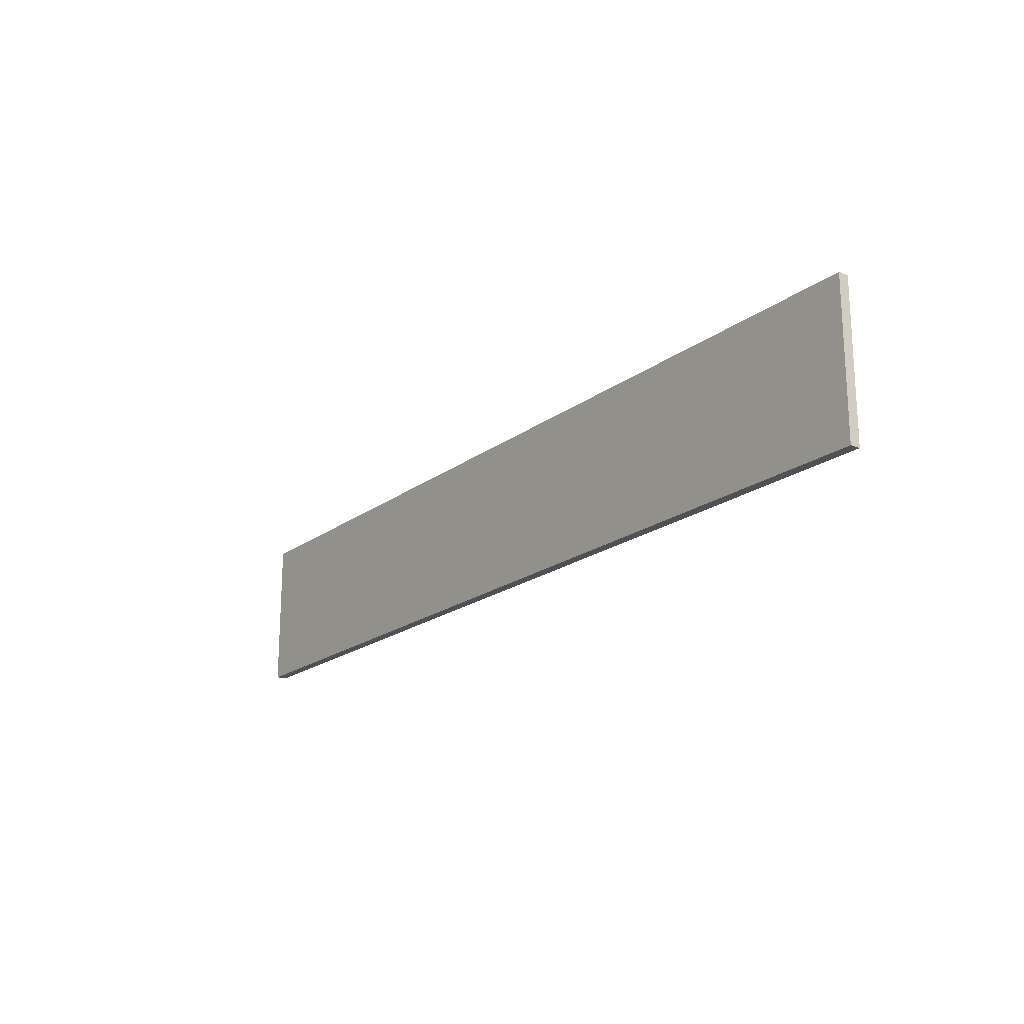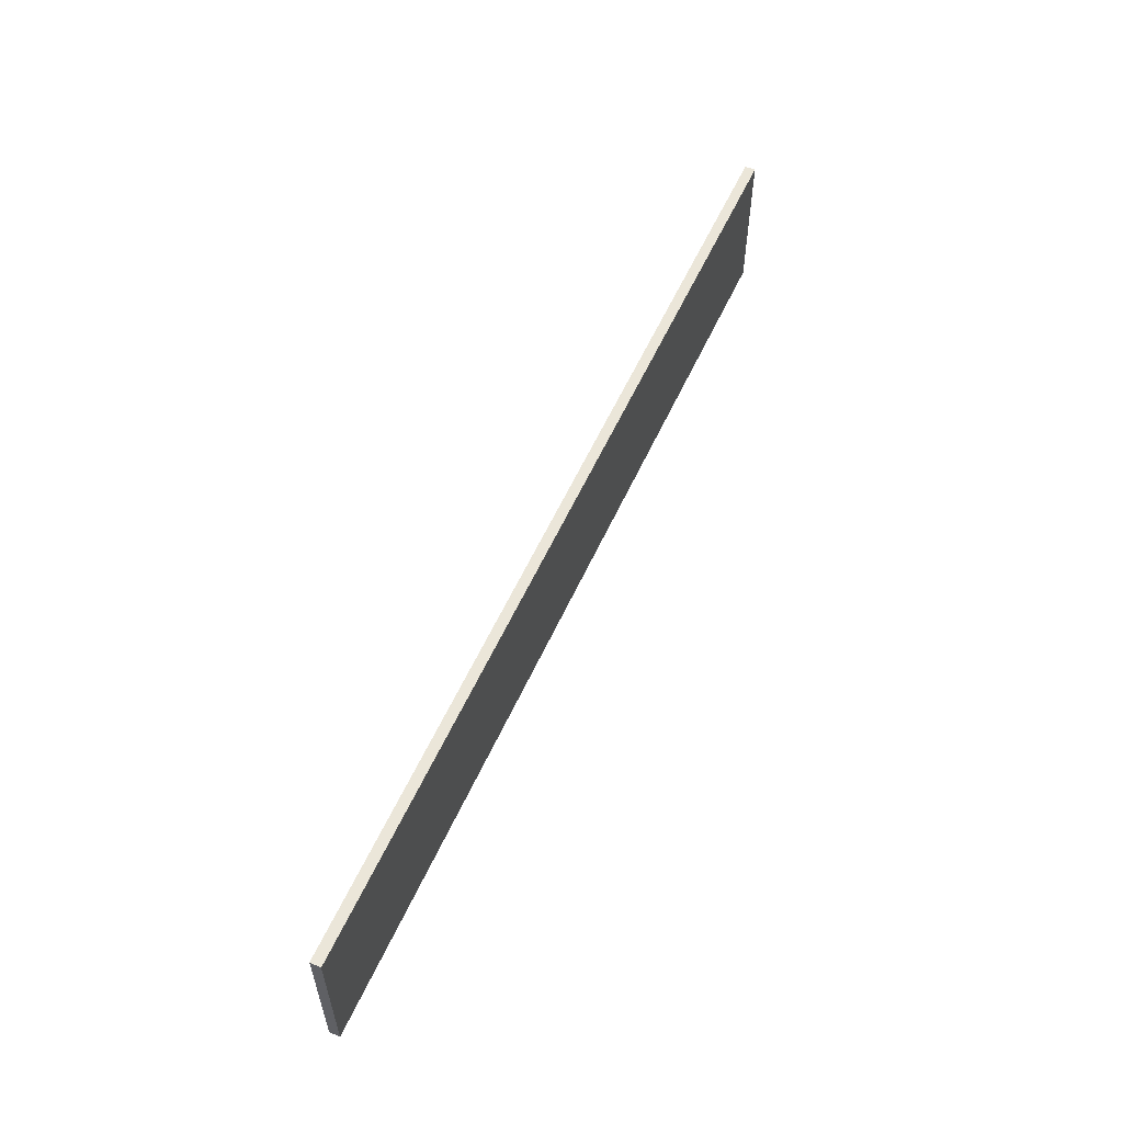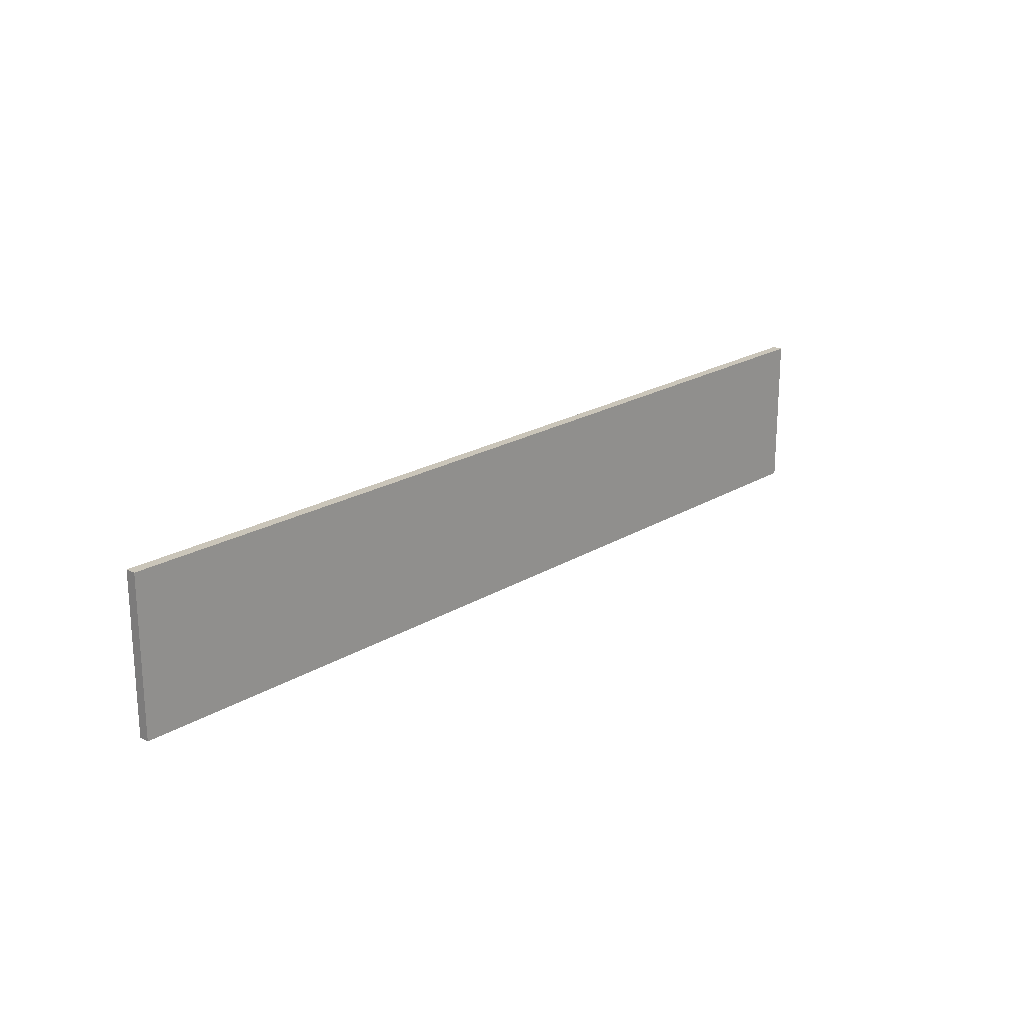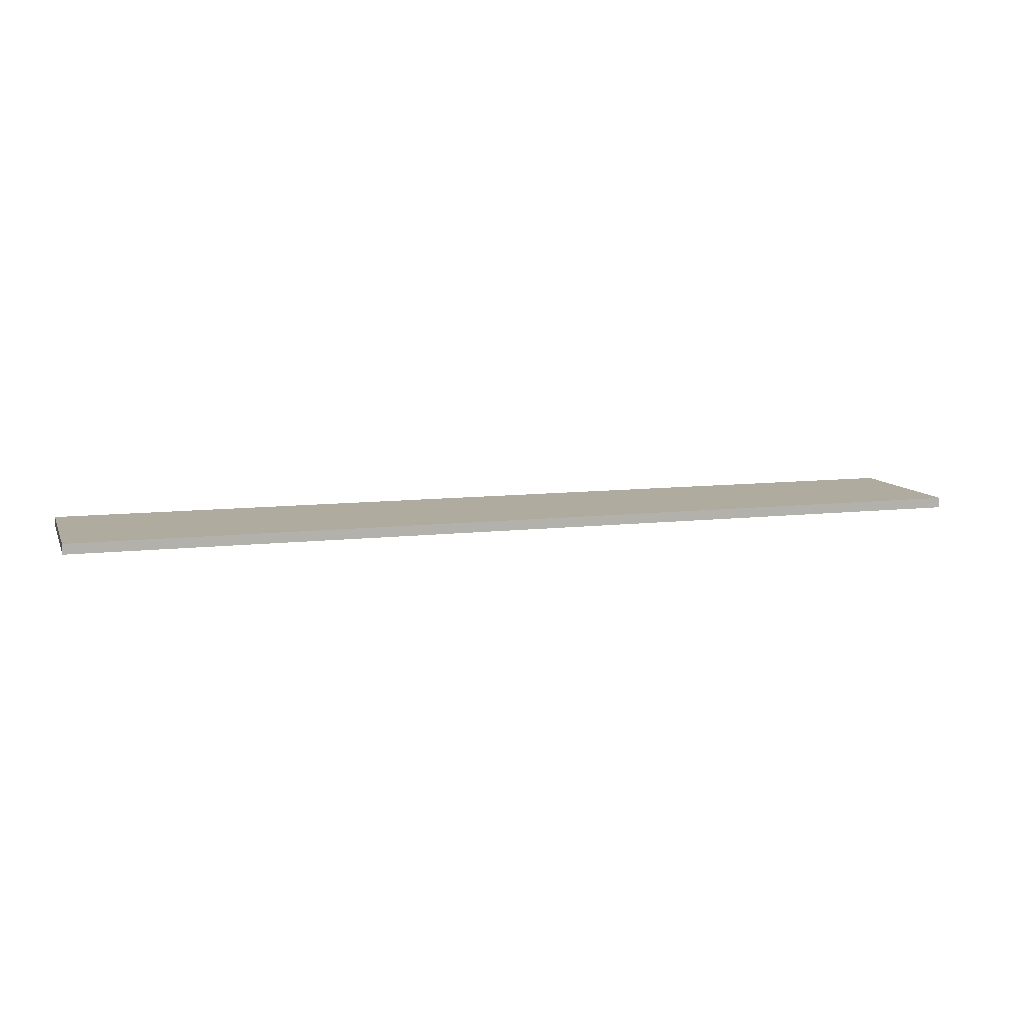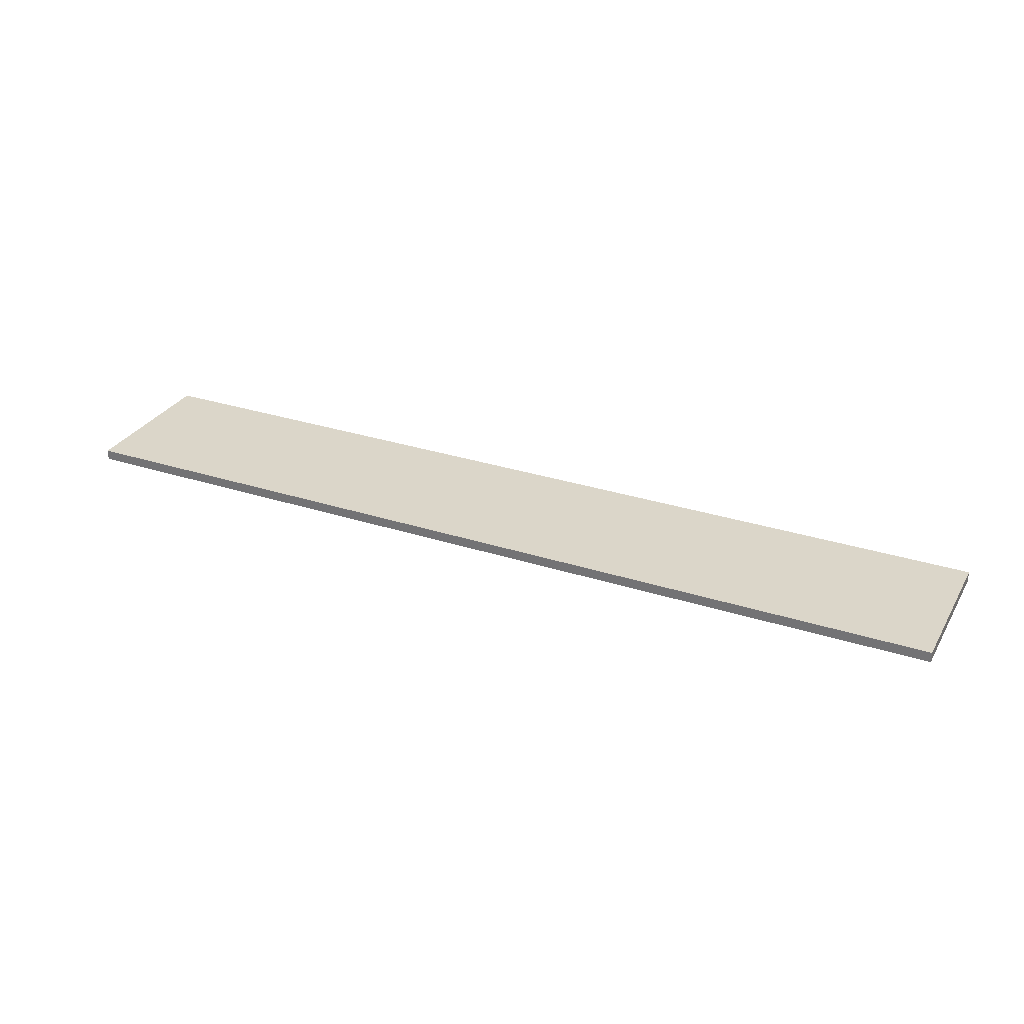
<metadata>
{"format":"obj","ext":"obj","renderer":"f3d","projection":"perspective","resolution":1024,"background":"white","views":[{"elev":-19.6,"azim":53.6,"up":"+Z"},{"elev":56.8,"azim":-65.8,"up":"+Z"},{"elev":20.6,"azim":-47.7,"up":"+Z"},{"elev":9.6,"azim":163.0,"up":"+Y"},{"elev":30.0,"azim":25.3,"up":"+Y"}]}
</metadata>
<code>
o
v -4.5 0 0.7
v -4.5 0 0.6
v -4.5 0 -0.7
v -4.5 0 -0.8
v -4.5 0.1 0.7
v -4.5 0.1 0.6
v -4.5 0.1 -0.7
v -4.5 0.1 -0.8
v 4.5 0 0.7
v 4.5 0 0.6
v 4.5 0 0
v 4.5 0 -0.1
v 4.5 0 -0.7
v 4.5 0 -0.8
v 4.5 0.1 0.7
v 4.5 0.1 0.6
v 4.5 0.1 0
v 4.5 0.1 -0.1
v 4.5 0.1 -0.7
v 4.5 0.1 -0.8
v -4.5 0 0.7
v -4.5 0.1 0.7
v 4.5 0 0.7
v 4.5 0.1 0.7
v -4.5 0 -0.8
v -4.5 0.1 -0.8
v 4.5 0 -0.8
v 4.5 0.1 -0.8
v -4.5 0 0.7
v 4.5 0 0.7
v -4.5 0 0.6
v 4.5 0 0.6
v -4.4 0 0
v -4.2 0 0
v -4.1 0 0
v -3.9 0 0
v -3.8 0 0
v -3.6 0 0
v -3.5 0 0
v -3.3 0 0
v -3.2 0 0
v -3 0 0
v -2.9 0 0
v -2.7 0 0
v -2.6 0 0
v -2.4 0 0
v -2.3 0 0
v -2.1 0 0
v -2 0 0
v -1.8 0 0
v -1.7 0 0
v -1.5 0 0
v -1.4 0 0
v -1.2 0 0
v -1.1 0 0
v -0.9 0 0
v -0.8 0 0
v -0.6 0 0
v -0.5 0 0
v -0.3 0 0
v -0.2 0 0
v 0 0 0
v 0.1 0 0
v 0.3 0 0
v 0.4 0 0
v 0.6 0 0
v 0.7 0 0
v 0.9 0 0
v 1 0 0
v 1.2 0 0
v 1.3 0 0
v 1.5 0 0
v 1.6 0 0
v 1.8 0 0
v 1.9 0 0
v 2.1 0 0
v 2.2 0 0
v 2.4 0 0
v 2.5 0 0
v 2.7 0 0
v 2.8 0 0
v 3 0 0
v 3.1 0 0
v 3.3 0 0
v 3.4 0 0
v 3.6 0 0
v 3.7 0 0
v 3.9 0 0
v 4 0 0
v 4.2 0 0
v 4.3 0 0
v 4.5 0 0
v -4.4 0 -0.1
v -4.2 0 -0.1
v -4.1 0 -0.1
v -3.9 0 -0.1
v -3.8 0 -0.1
v -3.6 0 -0.1
v -3.5 0 -0.1
v -3.3 0 -0.1
v -3.2 0 -0.1
v -3 0 -0.1
v -2.9 0 -0.1
v -2.7 0 -0.1
v -2.6 0 -0.1
v -2.4 0 -0.1
v -2.3 0 -0.1
v -2.1 0 -0.1
v -2 0 -0.1
v -1.8 0 -0.1
v -1.7 0 -0.1
v -1.5 0 -0.1
v -1.4 0 -0.1
v -1.2 0 -0.1
v -1.1 0 -0.1
v -0.9 0 -0.1
v -0.8 0 -0.1
v -0.6 0 -0.1
v -0.5 0 -0.1
v -0.3 0 -0.1
v -0.2 0 -0.1
v 0 0 -0.1
v 0.1 0 -0.1
v 0.3 0 -0.1
v 0.4 0 -0.1
v 0.6 0 -0.1
v 0.7 0 -0.1
v 0.9 0 -0.1
v 1 0 -0.1
v 1.2 0 -0.1
v 1.3 0 -0.1
v 1.5 0 -0.1
v 1.6 0 -0.1
v 1.8 0 -0.1
v 1.9 0 -0.1
v 2.1 0 -0.1
v 2.2 0 -0.1
v 2.4 0 -0.1
v 2.5 0 -0.1
v 2.7 0 -0.1
v 2.8 0 -0.1
v 3 0 -0.1
v 3.1 0 -0.1
v 3.3 0 -0.1
v 3.4 0 -0.1
v 3.6 0 -0.1
v 3.7 0 -0.1
v 3.9 0 -0.1
v 4 0 -0.1
v 4.2 0 -0.1
v 4.3 0 -0.1
v 4.5 0 -0.1
v -4.5 0 -0.7
v 4.5 0 -0.7
v -4.5 0 -0.8
v 4.5 0 -0.8
v -4.5 0.1 0.7
v 4.5 0.1 0.7
v -4.5 0.1 0.6
v 4.5 0.1 0.6
v -4.4 0.1 0
v -4.2 0.1 0
v -4.1 0.1 0
v -3.9 0.1 0
v -3.8 0.1 0
v -3.6 0.1 0
v -3.5 0.1 0
v -3.3 0.1 0
v -3.2 0.1 0
v -3 0.1 0
v -2.9 0.1 0
v -2.7 0.1 0
v -2.6 0.1 0
v -2.4 0.1 0
v -2.3 0.1 0
v -2.1 0.1 0
v -2 0.1 0
v -1.8 0.1 0
v -1.7 0.1 0
v -1.5 0.1 0
v -1.4 0.1 0
v -1.2 0.1 0
v -1.1 0.1 0
v -0.9 0.1 0
v -0.8 0.1 0
v -0.6 0.1 0
v -0.5 0.1 0
v -0.3 0.1 0
v -0.2 0.1 0
v 0 0.1 0
v 0.1 0.1 0
v 0.3 0.1 0
v 0.4 0.1 0
v 0.6 0.1 0
v 0.7 0.1 0
v 0.9 0.1 0
v 1 0.1 0
v 1.2 0.1 0
v 1.3 0.1 0
v 1.5 0.1 0
v 1.6 0.1 0
v 1.8 0.1 0
v 1.9 0.1 0
v 2.1 0.1 0
v 2.2 0.1 0
v 2.4 0.1 0
v 2.5 0.1 0
v 2.7 0.1 0
v 2.8 0.1 0
v 3 0.1 0
v 3.1 0.1 0
v 3.3 0.1 0
v 3.4 0.1 0
v 3.6 0.1 0
v 3.7 0.1 0
v 3.9 0.1 0
v 4 0.1 0
v 4.2 0.1 0
v 4.3 0.1 0
v 4.5 0.1 0
v -4.4 0.1 -0.1
v -4.2 0.1 -0.1
v -4.1 0.1 -0.1
v -3.9 0.1 -0.1
v -3.8 0.1 -0.1
v -3.6 0.1 -0.1
v -3.5 0.1 -0.1
v -3.3 0.1 -0.1
v -3.2 0.1 -0.1
v -3 0.1 -0.1
v -2.9 0.1 -0.1
v -2.7 0.1 -0.1
v -2.6 0.1 -0.1
v -2.4 0.1 -0.1
v -2.3 0.1 -0.1
v -2.1 0.1 -0.1
v -2 0.1 -0.1
v -1.8 0.1 -0.1
v -1.7 0.1 -0.1
v -1.5 0.1 -0.1
v -1.4 0.1 -0.1
v -1.2 0.1 -0.1
v -1.1 0.1 -0.1
v -0.9 0.1 -0.1
v -0.8 0.1 -0.1
v -0.6 0.1 -0.1
v -0.5 0.1 -0.1
v -0.3 0.1 -0.1
v -0.2 0.1 -0.1
v 0 0.1 -0.1
v 0.1 0.1 -0.1
v 0.3 0.1 -0.1
v 0.4 0.1 -0.1
v 0.6 0.1 -0.1
v 0.7 0.1 -0.1
v 0.9 0.1 -0.1
v 1 0.1 -0.1
v 1.2 0.1 -0.1
v 1.3 0.1 -0.1
v 1.5 0.1 -0.1
v 1.6 0.1 -0.1
v 1.8 0.1 -0.1
v 1.9 0.1 -0.1
v 2.1 0.1 -0.1
v 2.2 0.1 -0.1
v 2.4 0.1 -0.1
v 2.5 0.1 -0.1
v 2.7 0.1 -0.1
v 2.8 0.1 -0.1
v 3 0.1 -0.1
v 3.1 0.1 -0.1
v 3.3 0.1 -0.1
v 3.4 0.1 -0.1
v 3.6 0.1 -0.1
v 3.7 0.1 -0.1
v 3.9 0.1 -0.1
v 4 0.1 -0.1
v 4.2 0.1 -0.1
v 4.3 0.1 -0.1
v 4.5 0.1 -0.1
v -4.5 0.1 -0.7
v 4.5 0.1 -0.7
v -4.5 0.1 -0.8
v 4.5 0.1 -0.8
f 5 2 1
f 6 3 2
f 6 2 5
f 7 4 3
f 7 3 6
f 8 4 7
f 9 10 15
f 10 11 16
f 15 10 16
f 11 12 17
f 16 11 17
f 12 13 18
f 17 12 18
f 13 14 19
f 18 13 19
f 19 14 20
f 23 22 21
f 24 22 23
f 25 26 27
f 27 26 28
f 31 30 29
f 32 30 31
f 33 32 31
f 34 32 33
f 35 32 34
f 36 32 35
f 37 32 36
f 38 32 37
f 39 32 38
f 40 32 39
f 41 32 40
f 42 32 41
f 43 32 42
f 44 32 43
f 45 32 44
f 46 32 45
f 47 32 46
f 48 32 47
f 49 32 48
f 50 32 49
f 51 32 50
f 52 32 51
f 53 32 52
f 54 32 53
f 55 32 54
f 56 32 55
f 57 32 56
f 58 32 57
f 59 32 58
f 60 32 59
f 61 32 60
f 62 32 61
f 63 32 62
f 64 32 63
f 65 32 64
f 66 32 65
f 67 32 66
f 68 32 67
f 69 32 68
f 70 32 69
f 71 32 70
f 72 32 71
f 73 32 72
f 74 32 73
f 75 32 74
f 76 32 75
f 77 32 76
f 78 32 77
f 79 32 78
f 80 32 79
f 81 32 80
f 82 32 81
f 83 32 82
f 84 32 83
f 85 32 84
f 86 32 85
f 87 32 86
f 88 32 87
f 89 32 88
f 90 32 89
f 91 32 90
f 92 32 91
f 93 33 31
f 93 34 33
f 94 35 34
f 94 34 93
f 95 36 35
f 95 35 94
f 96 37 36
f 96 36 95
f 97 38 37
f 97 37 96
f 98 39 38
f 98 38 97
f 99 40 39
f 99 39 98
f 100 41 40
f 100 40 99
f 101 42 41
f 101 41 100
f 102 43 42
f 102 42 101
f 103 44 43
f 103 43 102
f 104 45 44
f 104 44 103
f 105 46 45
f 105 45 104
f 106 47 46
f 106 46 105
f 107 48 47
f 107 47 106
f 108 49 48
f 108 48 107
f 109 50 49
f 109 49 108
f 110 51 50
f 110 50 109
f 111 52 51
f 111 51 110
f 112 53 52
f 112 52 111
f 113 54 53
f 113 53 112
f 114 55 54
f 114 54 113
f 115 56 55
f 115 55 114
f 116 57 56
f 116 56 115
f 117 58 57
f 117 57 116
f 118 59 58
f 118 58 117
f 119 60 59
f 119 59 118
f 120 61 60
f 120 60 119
f 121 62 61
f 121 61 120
f 122 63 62
f 122 62 121
f 123 64 63
f 123 63 122
f 124 65 64
f 124 64 123
f 125 66 65
f 125 65 124
f 126 67 66
f 126 66 125
f 127 68 67
f 127 67 126
f 128 69 68
f 128 68 127
f 129 70 69
f 129 69 128
f 130 71 70
f 130 70 129
f 131 72 71
f 131 71 130
f 132 73 72
f 132 72 131
f 133 74 73
f 133 73 132
f 134 75 74
f 134 74 133
f 135 76 75
f 135 75 134
f 136 77 76
f 136 76 135
f 137 78 77
f 137 77 136
f 138 79 78
f 138 78 137
f 139 80 79
f 139 79 138
f 140 81 80
f 140 80 139
f 141 82 81
f 141 81 140
f 142 83 82
f 142 82 141
f 143 84 83
f 143 83 142
f 144 85 84
f 144 84 143
f 145 86 85
f 145 85 144
f 146 87 86
f 146 86 145
f 147 88 87
f 147 87 146
f 148 89 88
f 148 88 147
f 149 90 89
f 149 89 148
f 150 91 90
f 150 90 149
f 151 92 91
f 151 91 150
f 152 92 151
f 153 150 149
f 153 93 31
f 153 152 151
f 153 151 150
f 153 149 148
f 153 148 147
f 153 147 146
f 153 146 145
f 153 145 144
f 153 144 143
f 153 143 142
f 153 142 141
f 153 141 140
f 153 140 139
f 153 139 138
f 153 138 137
f 153 137 136
f 153 136 135
f 153 135 134
f 153 134 133
f 153 133 132
f 153 132 131
f 153 131 130
f 153 130 129
f 153 129 128
f 153 128 127
f 153 127 126
f 153 126 125
f 153 125 124
f 153 124 123
f 153 123 122
f 153 122 121
f 153 121 120
f 153 120 119
f 153 119 118
f 153 118 117
f 153 117 116
f 153 116 115
f 153 115 114
f 153 114 113
f 153 113 112
f 153 112 111
f 153 111 110
f 153 110 109
f 153 109 108
f 153 108 107
f 153 107 106
f 153 106 105
f 153 105 104
f 153 104 103
f 153 103 102
f 153 102 101
f 153 101 100
f 153 100 99
f 153 99 98
f 153 98 97
f 153 97 96
f 153 96 95
f 153 95 94
f 153 94 93
f 154 152 153
f 155 154 153
f 156 154 155
f 157 158 159
f 159 158 160
f 159 160 161
f 161 160 162
f 162 160 163
f 163 160 164
f 164 160 165
f 165 160 166
f 166 160 167
f 167 160 168
f 168 160 169
f 169 160 170
f 170 160 171
f 171 160 172
f 172 160 173
f 173 160 174
f 174 160 175
f 175 160 176
f 176 160 177
f 177 160 178
f 178 160 179
f 179 160 180
f 180 160 181
f 181 160 182
f 182 160 183
f 183 160 184
f 184 160 185
f 185 160 186
f 186 160 187
f 187 160 188
f 188 160 189
f 189 160 190
f 190 160 191
f 191 160 192
f 192 160 193
f 193 160 194
f 194 160 195
f 195 160 196
f 196 160 197
f 197 160 198
f 198 160 199
f 199 160 200
f 200 160 201
f 201 160 202
f 202 160 203
f 203 160 204
f 204 160 205
f 205 160 206
f 206 160 207
f 207 160 208
f 208 160 209
f 209 160 210
f 210 160 211
f 211 160 212
f 212 160 213
f 213 160 214
f 214 160 215
f 215 160 216
f 216 160 217
f 217 160 218
f 218 160 219
f 219 160 220
f 159 161 221
f 161 162 221
f 162 163 222
f 221 162 222
f 163 164 223
f 222 163 223
f 164 165 224
f 223 164 224
f 165 166 225
f 224 165 225
f 166 167 226
f 225 166 226
f 167 168 227
f 226 167 227
f 168 169 228
f 227 168 228
f 169 170 229
f 228 169 229
f 170 171 230
f 229 170 230
f 171 172 231
f 230 171 231
f 172 173 232
f 231 172 232
f 173 174 233
f 232 173 233
f 174 175 234
f 233 174 234
f 175 176 235
f 234 175 235
f 176 177 236
f 235 176 236
f 177 178 237
f 236 177 237
f 178 179 238
f 237 178 238
f 179 180 239
f 238 179 239
f 180 181 240
f 239 180 240
f 181 182 241
f 240 181 241
f 182 183 242
f 241 182 242
f 183 184 243
f 242 183 243
f 184 185 244
f 243 184 244
f 185 186 245
f 244 185 245
f 186 187 246
f 245 186 246
f 187 188 247
f 246 187 247
f 188 189 248
f 247 188 248
f 189 190 249
f 248 189 249
f 190 191 250
f 249 190 250
f 191 192 251
f 250 191 251
f 192 193 252
f 251 192 252
f 193 194 253
f 252 193 253
f 194 195 254
f 253 194 254
f 195 196 255
f 254 195 255
f 196 197 256
f 255 196 256
f 197 198 257
f 256 197 257
f 198 199 258
f 257 198 258
f 199 200 259
f 258 199 259
f 200 201 260
f 259 200 260
f 201 202 261
f 260 201 261
f 202 203 262
f 261 202 262
f 203 204 263
f 262 203 263
f 204 205 264
f 263 204 264
f 205 206 265
f 264 205 265
f 206 207 266
f 265 206 266
f 207 208 267
f 266 207 267
f 208 209 268
f 267 208 268
f 209 210 269
f 268 209 269
f 210 211 270
f 269 210 270
f 211 212 271
f 270 211 271
f 212 213 272
f 271 212 272
f 213 214 273
f 272 213 273
f 214 215 274
f 273 214 274
f 215 216 275
f 274 215 275
f 216 217 276
f 275 216 276
f 217 218 277
f 276 217 277
f 218 219 278
f 277 218 278
f 219 220 279
f 278 219 279
f 279 220 280
f 277 278 281
f 159 221 281
f 279 280 281
f 278 279 281
f 276 277 281
f 275 276 281
f 274 275 281
f 273 274 281
f 272 273 281
f 271 272 281
f 270 271 281
f 269 270 281
f 268 269 281
f 267 268 281
f 266 267 281
f 265 266 281
f 264 265 281
f 263 264 281
f 262 263 281
f 261 262 281
f 260 261 281
f 259 260 281
f 258 259 281
f 257 258 281
f 256 257 281
f 255 256 281
f 254 255 281
f 253 254 281
f 252 253 281
f 251 252 281
f 250 251 281
f 249 250 281
f 248 249 281
f 247 248 281
f 246 247 281
f 245 246 281
f 244 245 281
f 243 244 281
f 242 243 281
f 241 242 281
f 240 241 281
f 239 240 281
f 238 239 281
f 237 238 281
f 236 237 281
f 235 236 281
f 234 235 281
f 233 234 281
f 232 233 281
f 231 232 281
f 230 231 281
f 229 230 281
f 228 229 281
f 227 228 281
f 226 227 281
f 225 226 281
f 224 225 281
f 223 224 281
f 222 223 281
f 221 222 281
f 281 280 282
f 281 282 283
f 283 282 284

</code>
